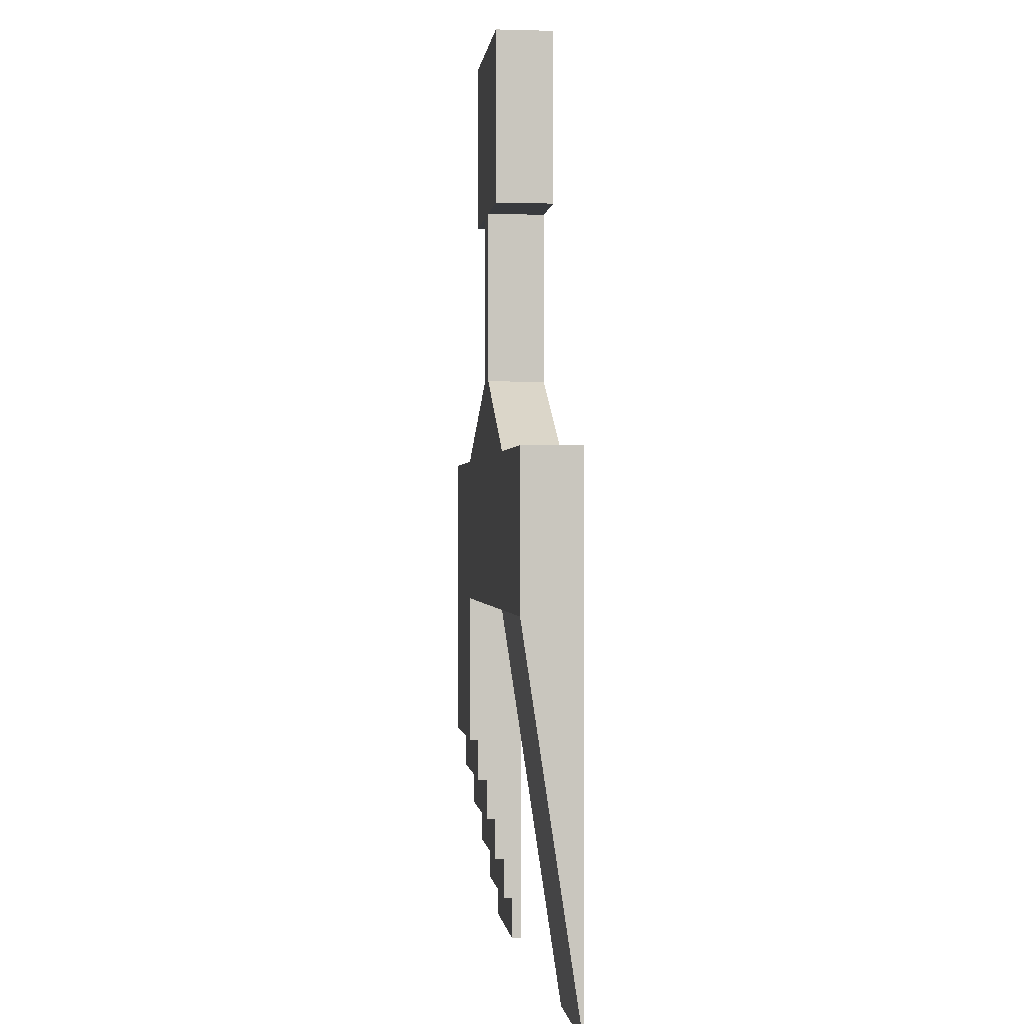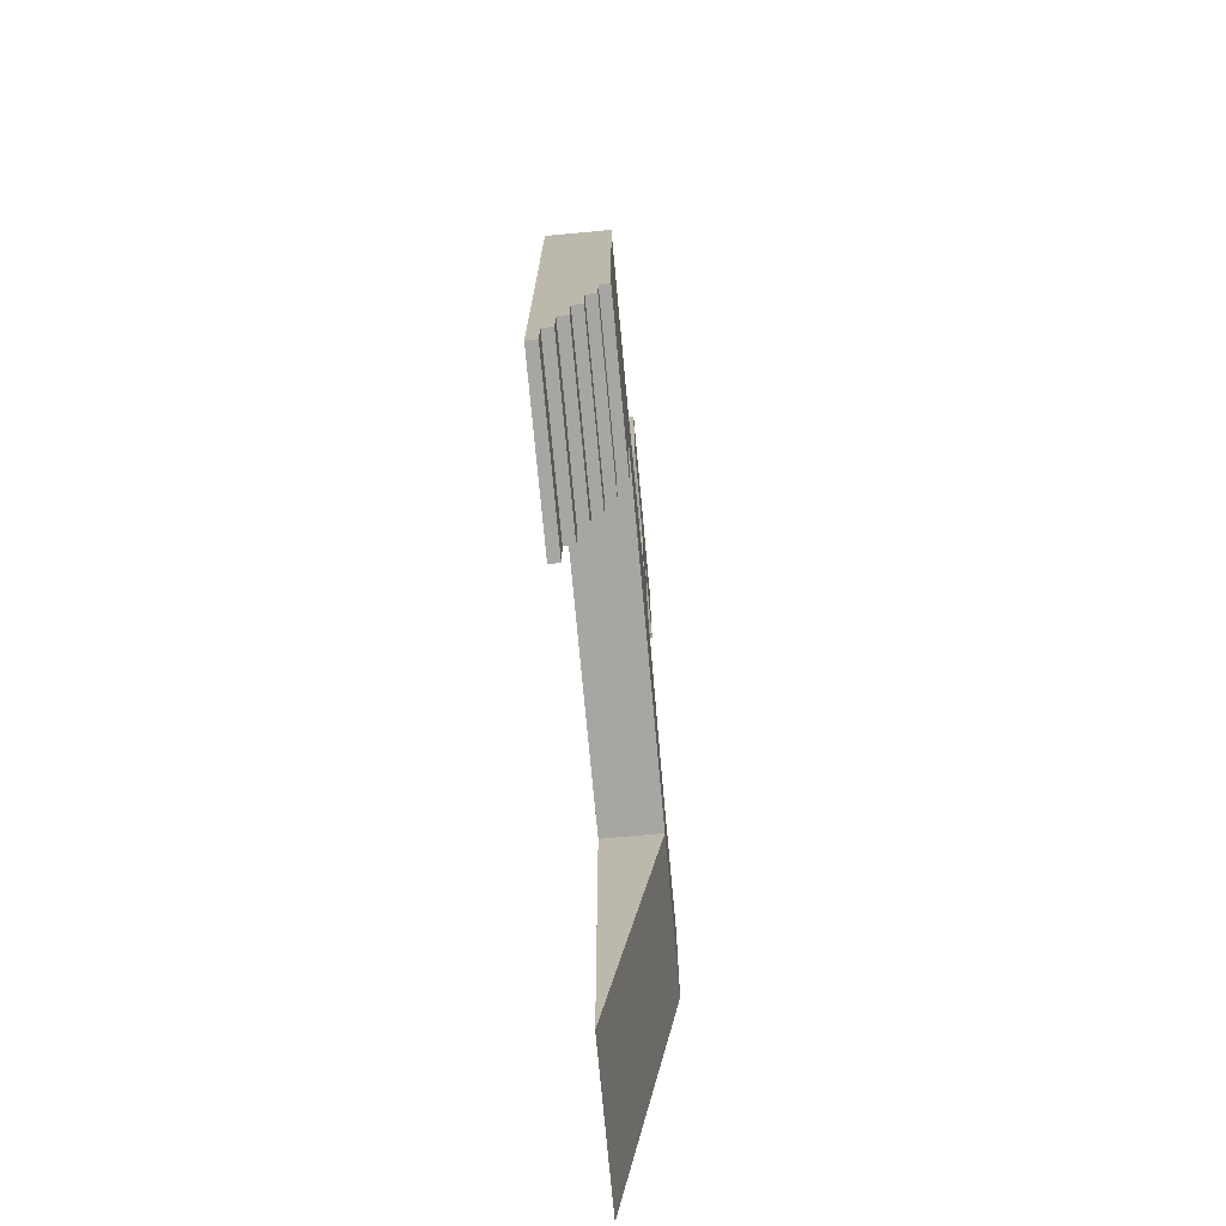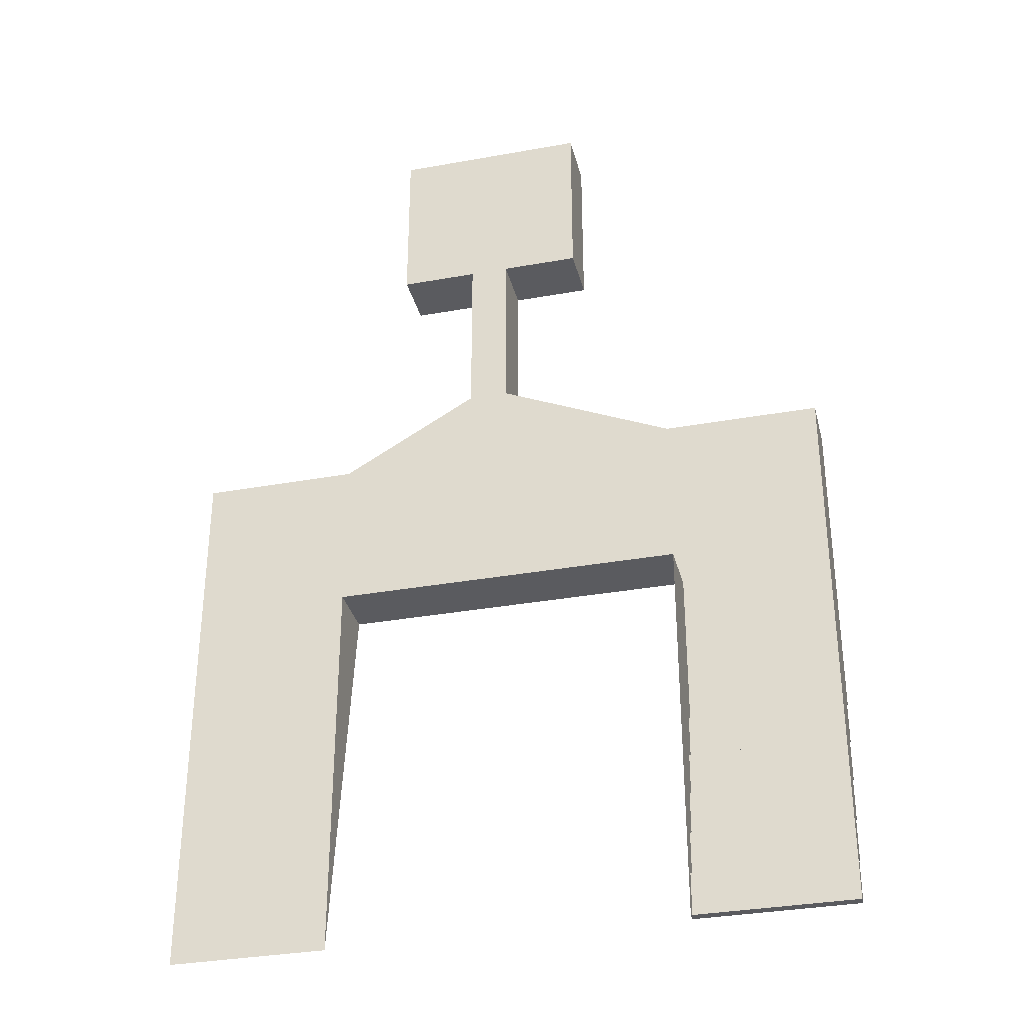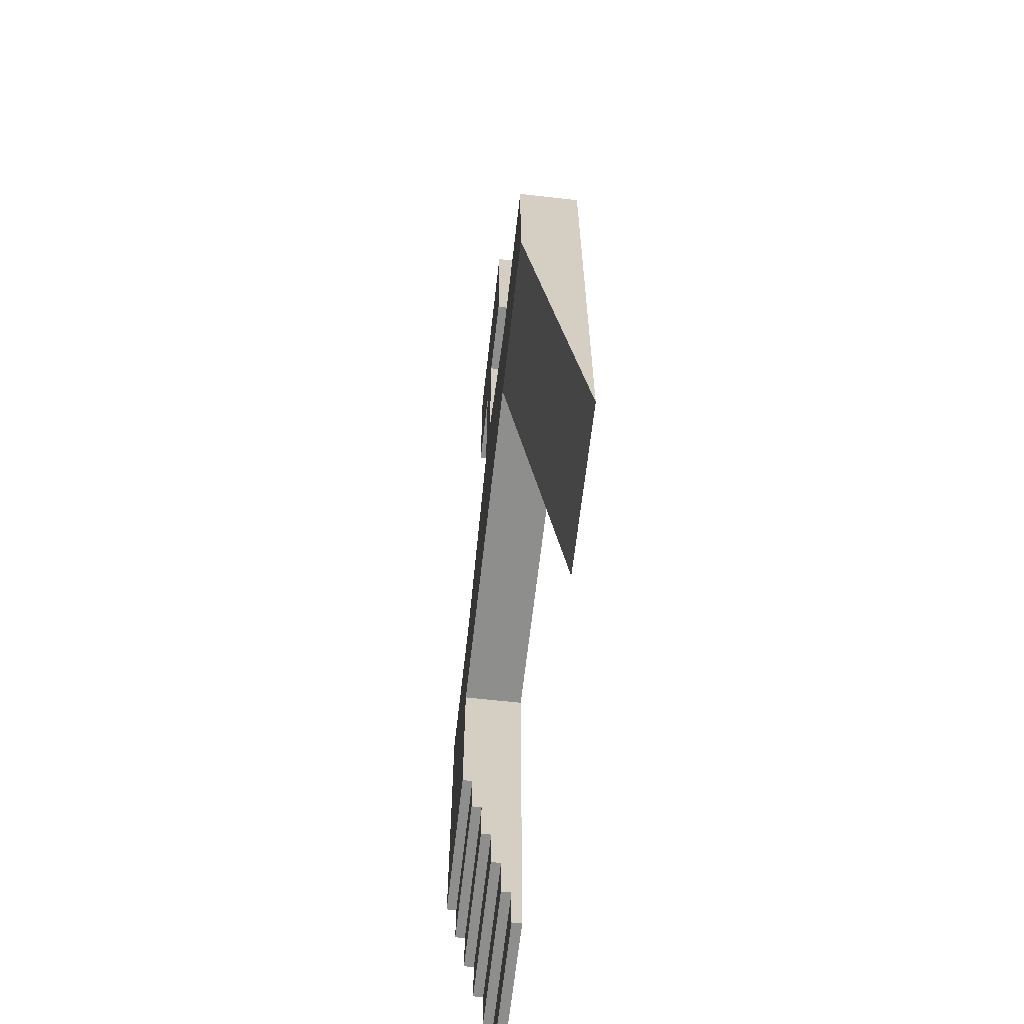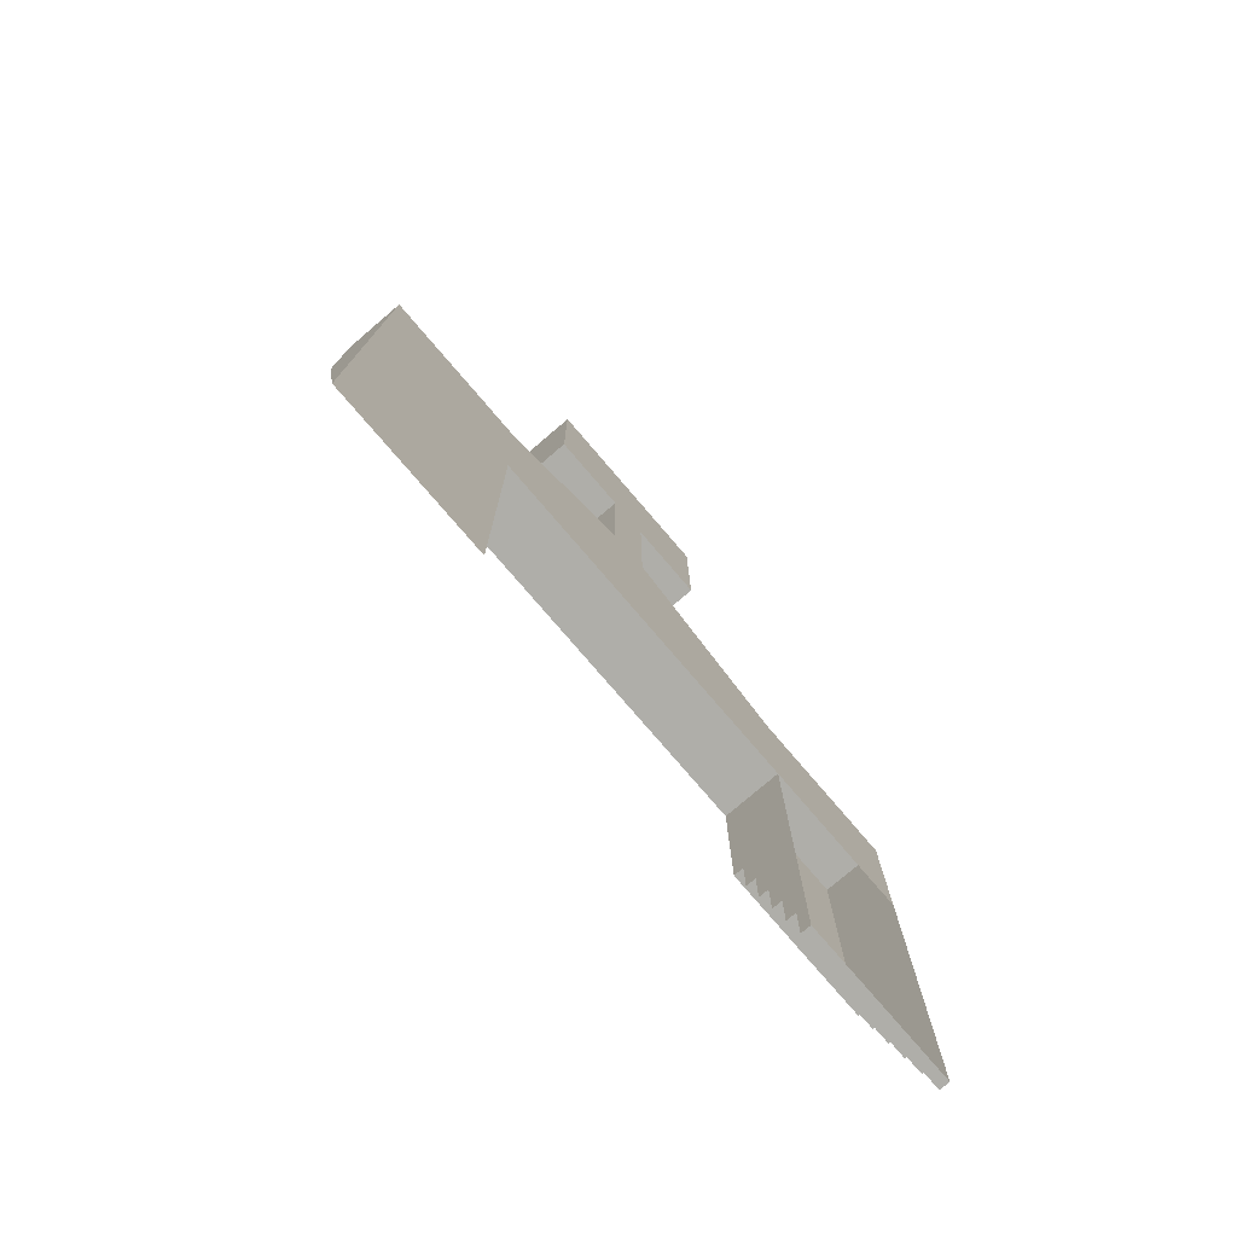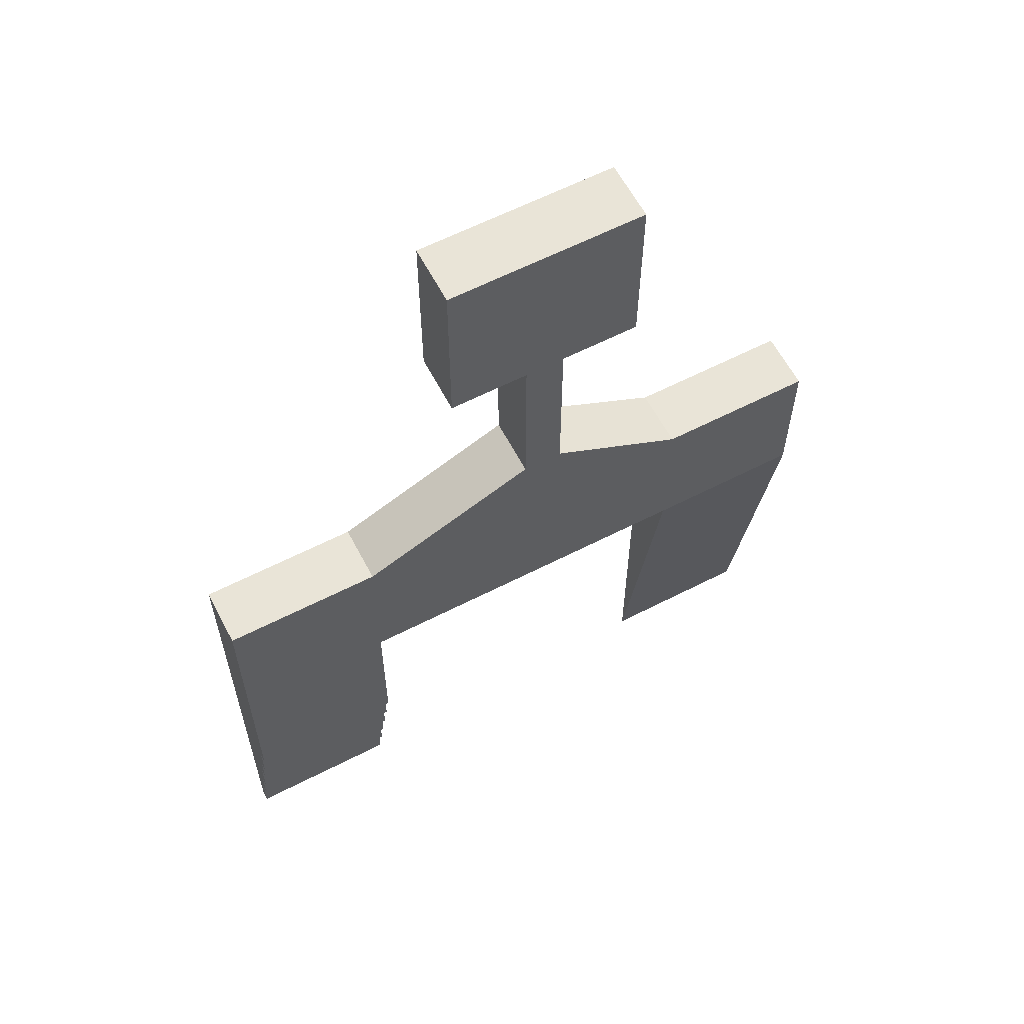
<metadata>
{"format":"obj","ext":"obj","renderer":"f3d","projection":"perspective","resolution":1024,"background":"white","views":[{"elev":-0.4,"azim":-96.3,"up":"+Z"},{"elev":-74.3,"azim":95.3,"up":"+Z"},{"elev":-33.4,"azim":13.9,"up":"+Z"},{"elev":-64.8,"azim":-96.5,"up":"+Z"},{"elev":-77.5,"azim":-49.4,"up":"+Z"},{"elev":61.2,"azim":152.4,"up":"+Z"}]}
</metadata>
<code>
o Parkour
g Parkour
v 0 0 0
v 4 0 0
v 0 0.25 0
v 4 0.25 0
v 0 0.25 1.167
v 4 0.25 1.167
v 0 0.5 1.167
v 4 0.5 1.167
v 0 0.5 2.333
v 4 0.5 2.333
v 0 0.75 2.333
v 4 0.75 2.333
v 0 0.75 3.5
v 4 0.75 3.5
v 0 1 3.5
v 4 1 3.5
v 0 1 4.667
v 4 1 4.667
v 0 1.25 4.667
v 4 1.25 4.667
v 0 1.25 5.833
v 4 1.25 5.833
v 0 1.5 5.833
v 4 1.5 5.833
v 0 1.5 10
v 4 1.5 10
v 4 0 1.167
v 4 0 2.333
v 4 0 3.5
v 4 0 4.667
v 4 0 5.833
v 4 0 10
v 0 0 1.167
v 0 0 2.333
v 0 0 3.5
v 0 0 4.667
v 0 0 5.833
v 0 0 10
v 4 0 14
v 0 0 14
v 4 1.5 14
v 0 1.5 14
v -13 0 10
v -13 1.5 10
v -13 0 14
v -13 1.5 14
v -9 0 14
v -9 0 10
v -9 1.5 10
v -9 1.5 14
v -9 0 -0.0001001
v -13 0 -0.0001001
v -5.5 0 10
v -5.5 1.5 10
v -5.5 0 16
v -5.5 1.5 16
v -4.5 1.5 10
v -4.5 0 10
v -4.5 0 16
v -4.5 1.5 16
v -4.5 0 25
v -5.5 0 25
v -5.5 1.5 25
v -4.5 1.5 25
v -4.5 0 20.5
v -5.5 0 20.5
v -5.5 1.5 20.5
v -4.5 1.5 20.5
v -7.5 0 20.5
v -7.5 1.5 20.5
v -7.5 0 25
v -7.5 1.5 25
v -2.5 1.5 20.5
v -2.5 0 20.5
v -2.5 1.5 25
v -2.5 0 25
f 6 8 10
f 10 12 14
f 14 16 18
f 18 20 22
f 22 24 26
f 9 7 5
f 13 11 9
f 17 15 13
f 21 19 17
f 25 23 21
f 51 49 48
f 52 43 44
f 4 2 1
f 1 3 4
f 6 4 3
f 3 5 6
f 8 6 5
f 5 7 8
f 10 8 7
f 7 9 10
f 12 10 9
f 9 11 12
f 14 12 11
f 11 13 14
f 16 14 13
f 13 15 16
f 18 16 15
f 15 17 18
f 20 18 17
f 17 19 20
f 22 20 19
f 19 21 22
f 24 22 21
f 21 23 24
f 26 24 23
f 23 25 26
f 6 27 2
f 2 4 6
f 10 28 27
f 27 6 10
f 14 29 28
f 28 10 14
f 18 30 29
f 29 14 18
f 22 31 30
f 30 18 22
f 26 32 31
f 31 22 26
f 3 1 33
f 33 5 3
f 5 33 34
f 34 9 5
f 9 34 35
f 35 13 9
f 13 35 36
f 36 17 13
f 17 36 37
f 37 21 17
f 21 37 38
f 38 25 21
f 42 40 39
f 39 41 42
f 40 38 32
f 32 39 40
f 39 32 26
f 26 41 39
f 46 44 43
f 43 45 46
f 41 26 25
f 25 42 41
f 43 48 47
f 47 45 43
f 46 50 49
f 49 44 46
f 45 47 50
f 50 46 45
f 51 48 43
f 43 52 51
f 52 44 49
f 49 51 52
f 49 54 53
f 53 48 49
f 55 47 48
f 48 53 55
f 56 54 49
f 49 50 56
f 50 47 55
f 55 56 50
f 57 25 38
f 38 58 57
f 54 57 58
f 58 53 54
f 59 55 53
f 53 58 59
f 40 59 58
f 58 38 40
f 60 57 54
f 54 56 60
f 42 25 57
f 57 60 42
f 60 59 40
f 40 42 60
f 63 62 61
f 61 64 63
f 66 55 59
f 59 65 66
f 67 56 55
f 55 66 67
f 65 59 60
f 60 68 65
f 68 60 56
f 56 67 68
f 62 66 65
f 65 61 62
f 72 70 69
f 69 71 72
f 76 74 73
f 73 75 76
f 64 68 67
f 67 63 64
f 70 67 66
f 66 69 70
f 69 66 62
f 62 71 69
f 72 63 67
f 67 70 72
f 71 62 63
f 63 72 71
f 74 65 68
f 68 73 74
f 73 68 64
f 64 75 73
f 76 61 65
f 65 74 76
f 75 64 61
f 61 76 75

</code>
